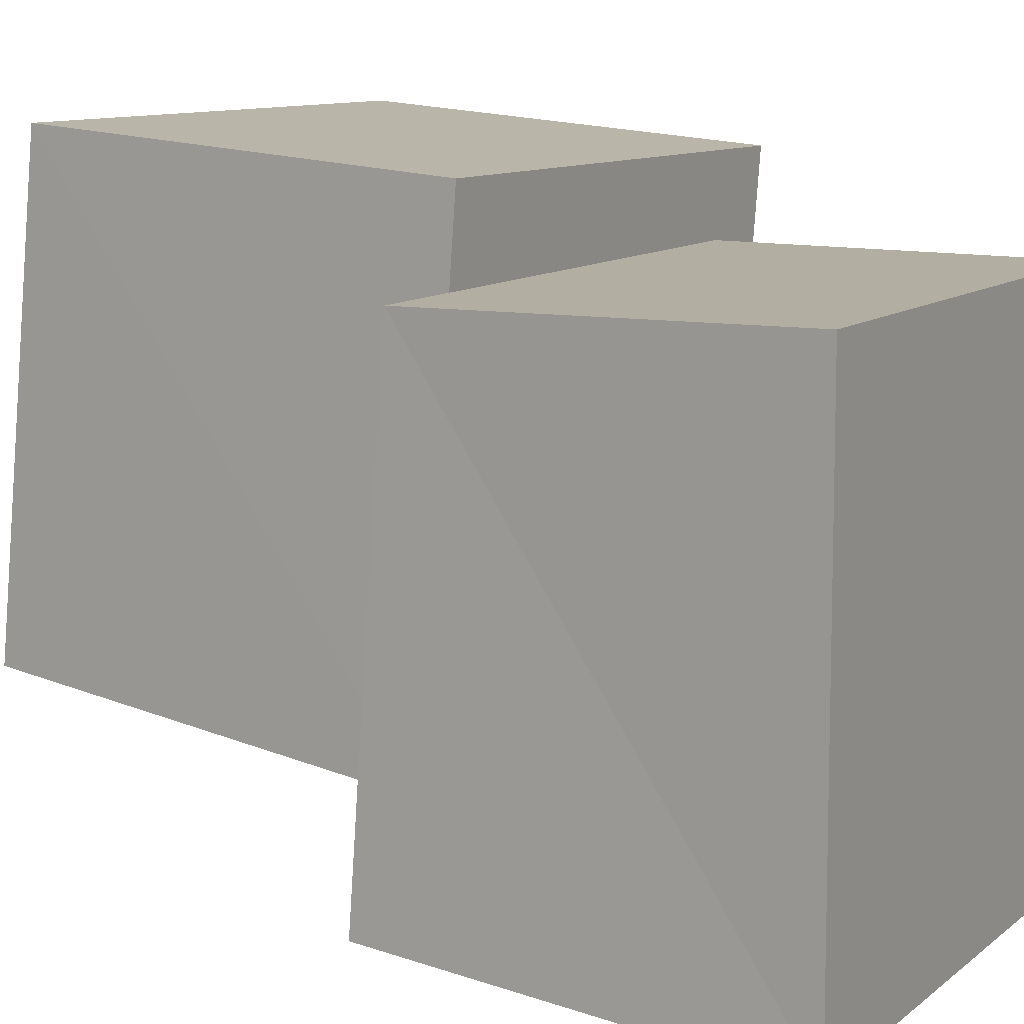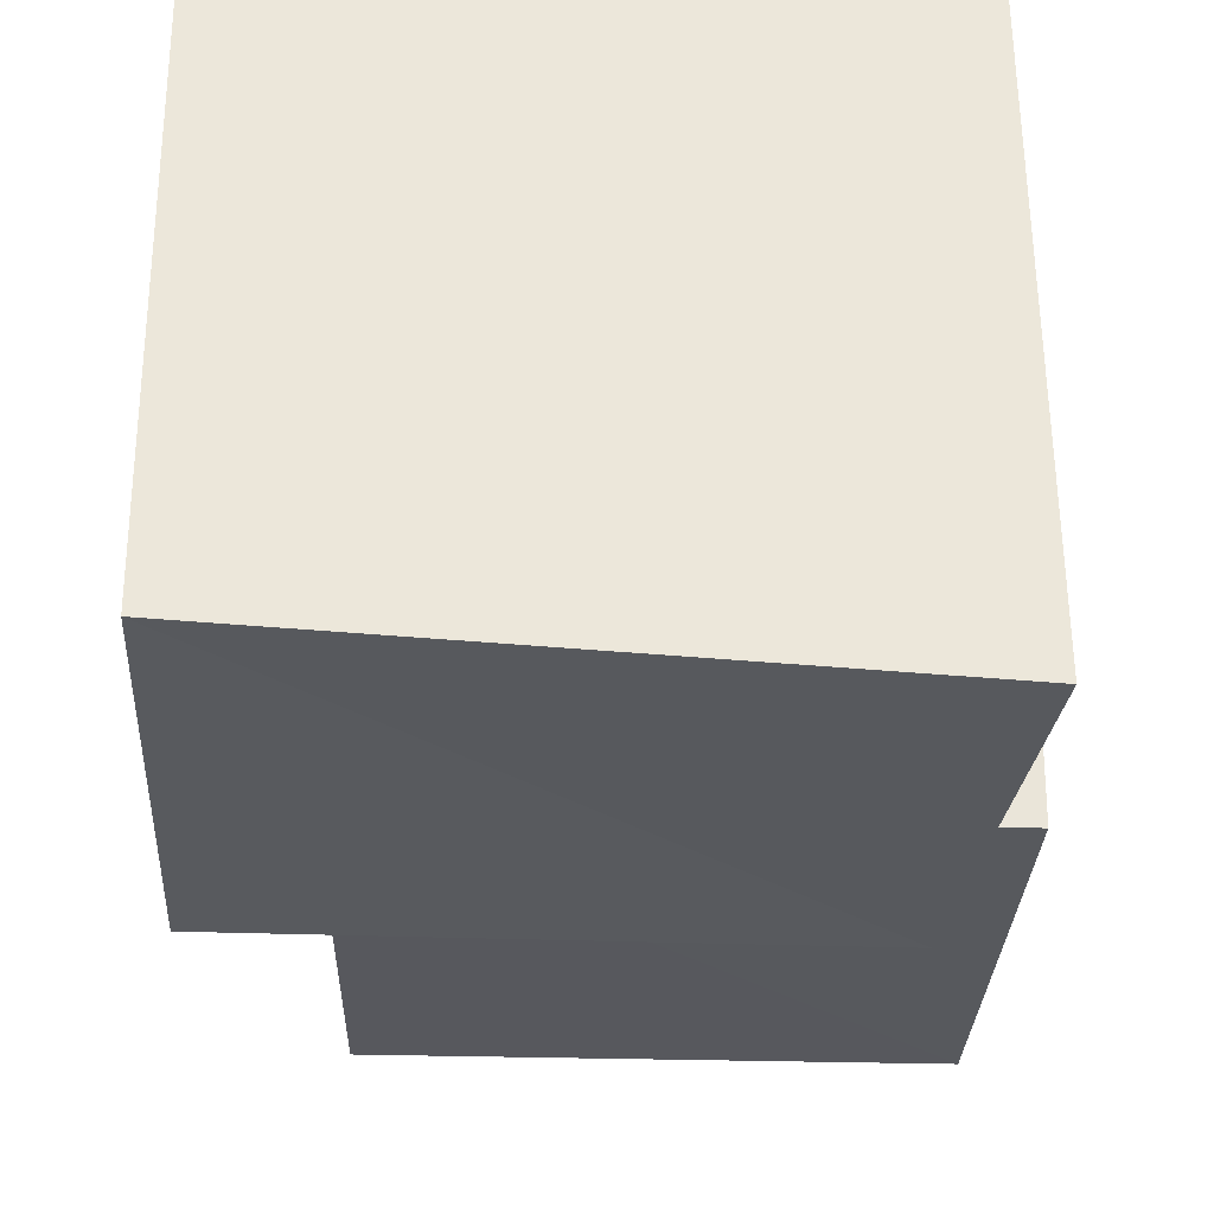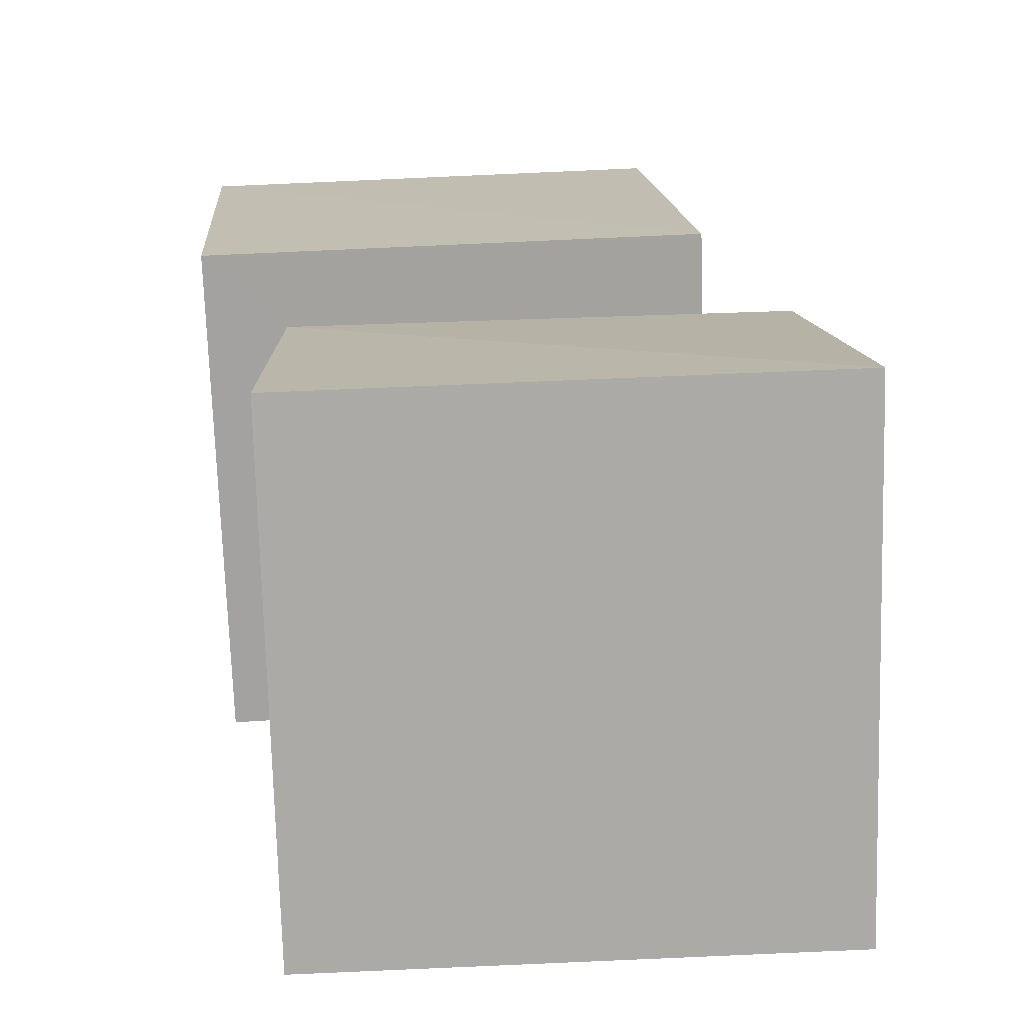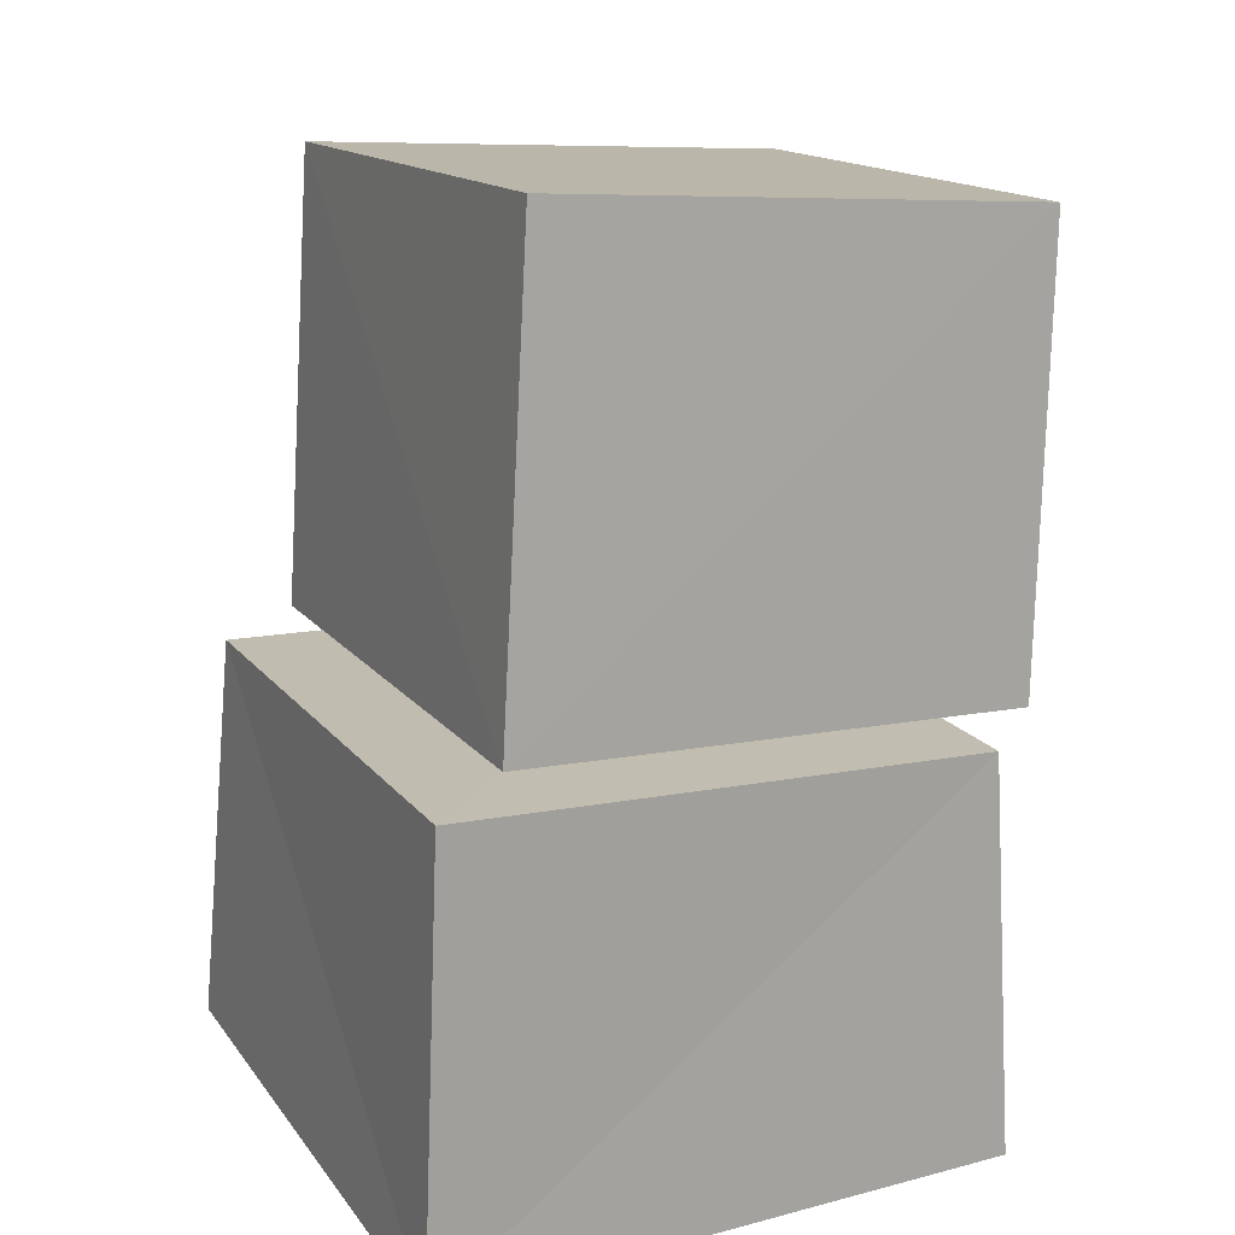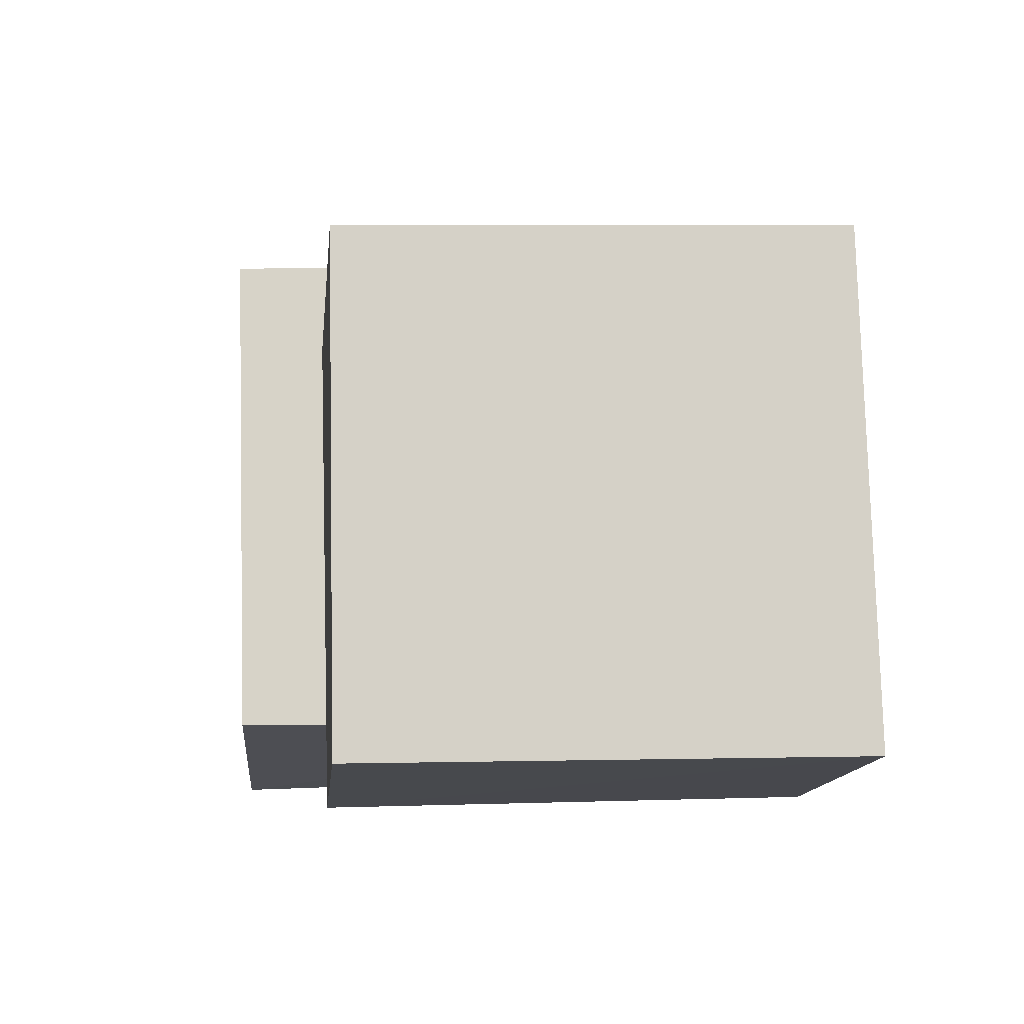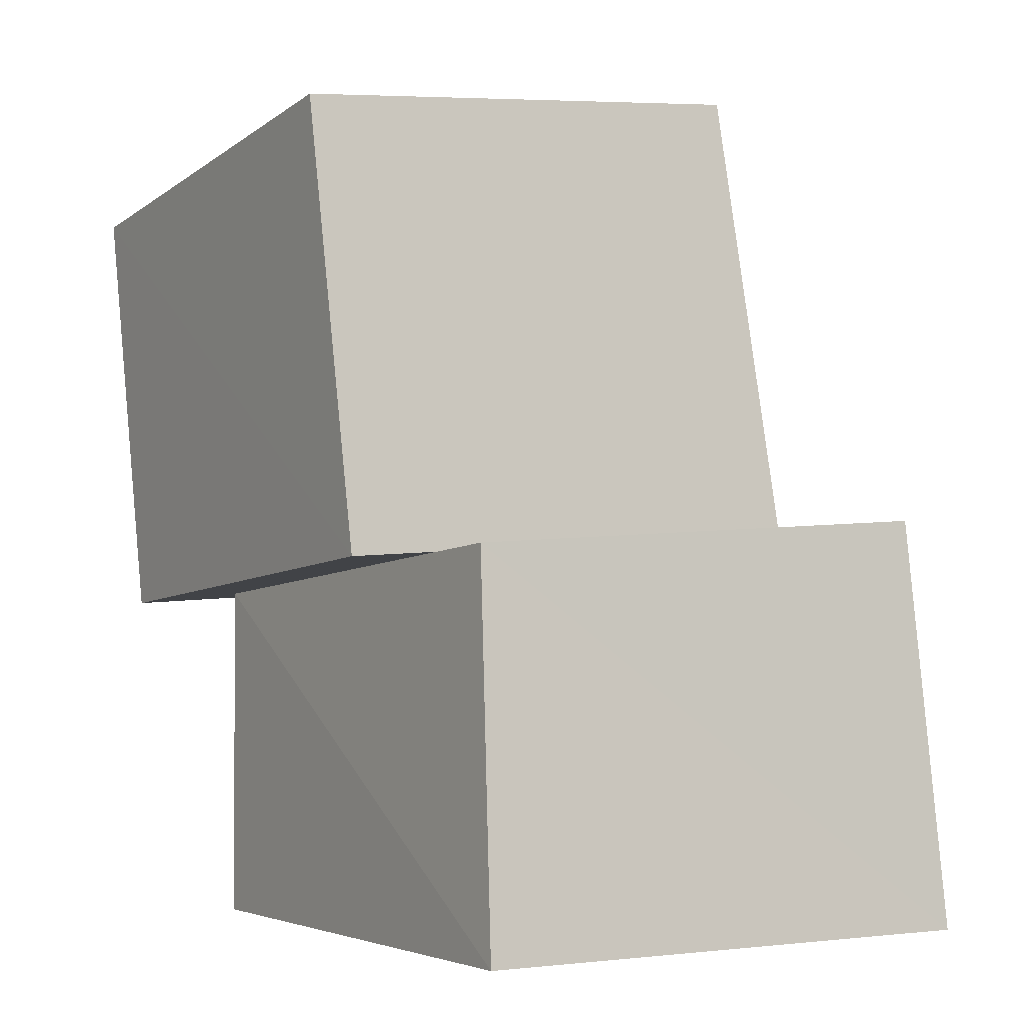
<metadata>
{"format":"obj","ext":"obj","renderer":"f3d","projection":"perspective","resolution":1024,"background":"white","views":[{"elev":11.1,"azim":-61.2,"up":"+Z"},{"elev":-34.5,"azim":-6.1,"up":"+Z"},{"elev":-75.9,"azim":92.1,"up":"+Y"},{"elev":21.6,"azim":-115.6,"up":"+Y"},{"elev":74.1,"azim":-1.6,"up":"+Y"},{"elev":-3.2,"azim":148.5,"up":"+Y"}]}
</metadata>
<code>
v 0.05498 0.8402 0.07247
v 1.098 0.7711 0.06498
v 1.1 0.695 1.109
v 0.05429 0.7629 1.115
v 0.1446 1.787 0.1683
v 1.15 1.682 0.1517
v 1.154 1.574 1.171
v 0.1341 1.675 1.174
v -0.1841 0.001875 -0.185
v 0.9452 0.002204 -0.2004
v 0.9407 0.001172 0.9398
v -0.1959 0.002163 0.9483
v -0.1317 0.8642 -0.1234
v 0.9242 0.7942 -0.1263
v 0.9416 0.7155 0.942
v -0.1307 0.7863 0.9291
f 1 5 6
f 1 6 2
f 1 8 5
f 3 1 2
f 3 2 7
f 4 1 3
f 4 3 7
f 4 7 8
f 4 8 1
f 5 7 6
f 5 8 7
f 7 2 6
f 9 13 14
f 9 14 10
f 9 16 13
f 11 9 10
f 11 10 15
f 12 9 11
f 12 11 15
f 12 15 16
f 12 16 9
f 13 15 14
f 13 16 15
f 15 10 14

</code>
